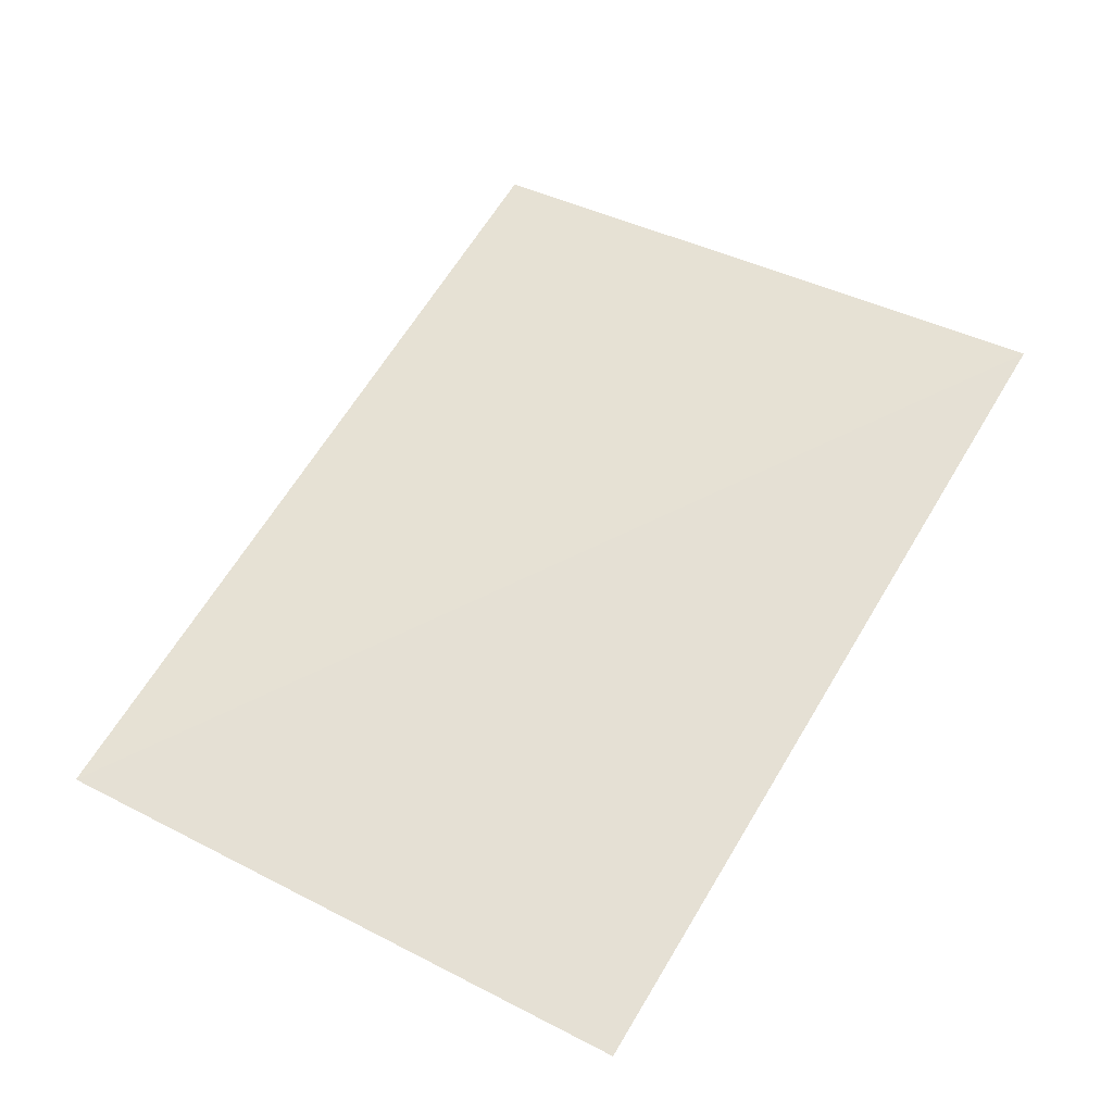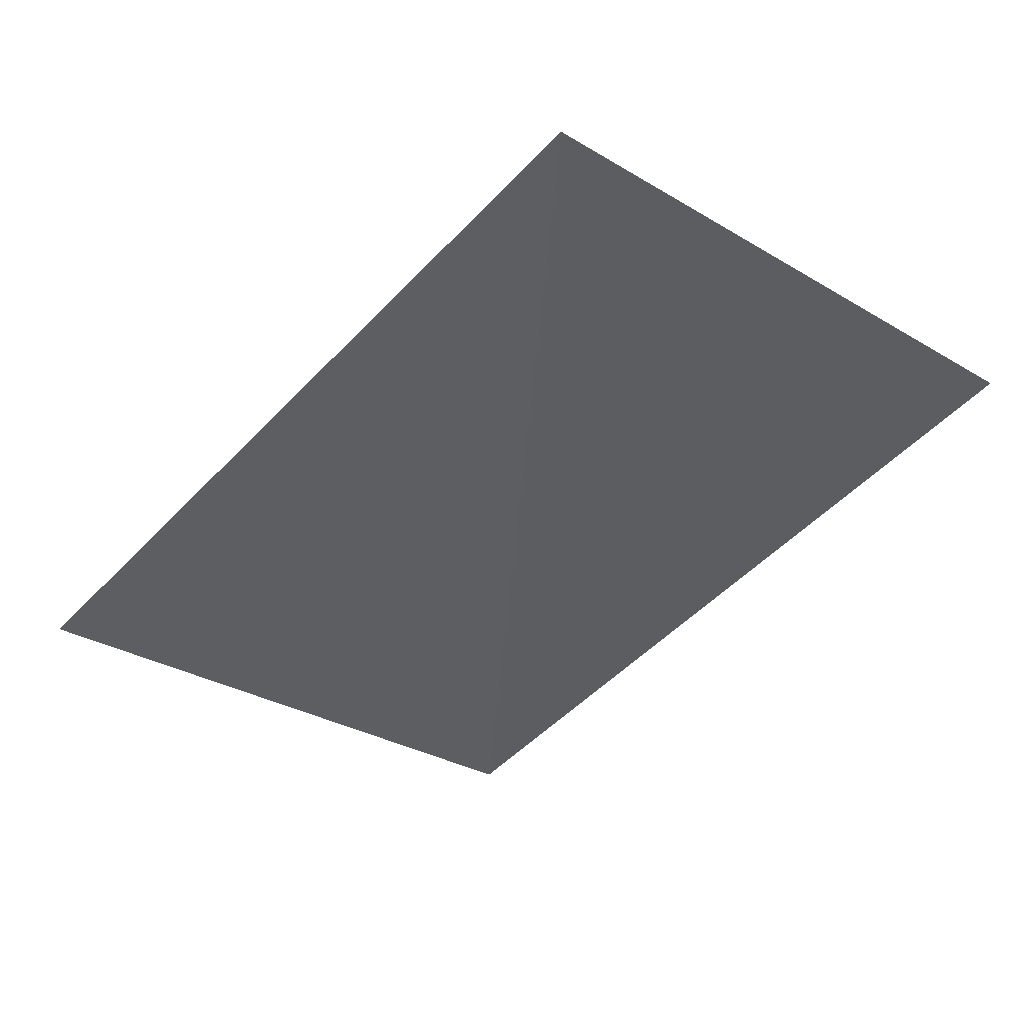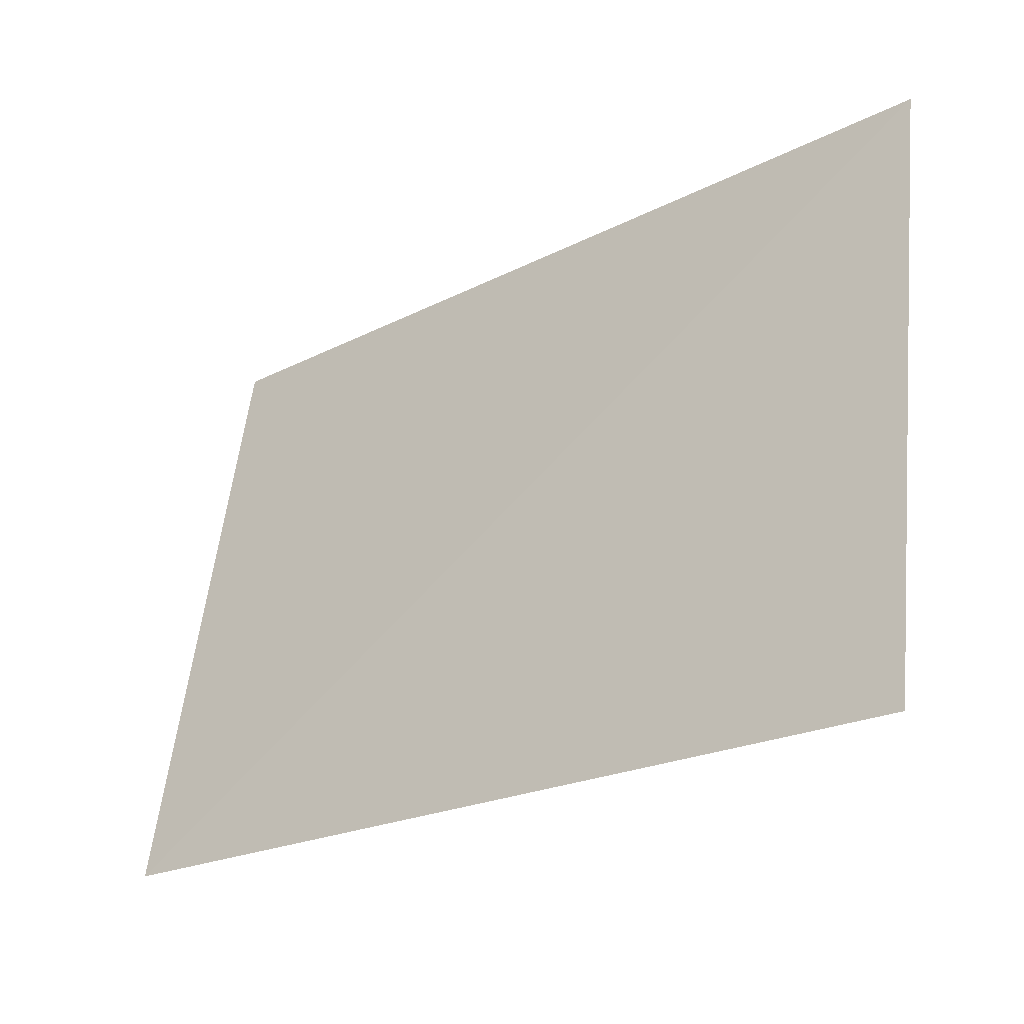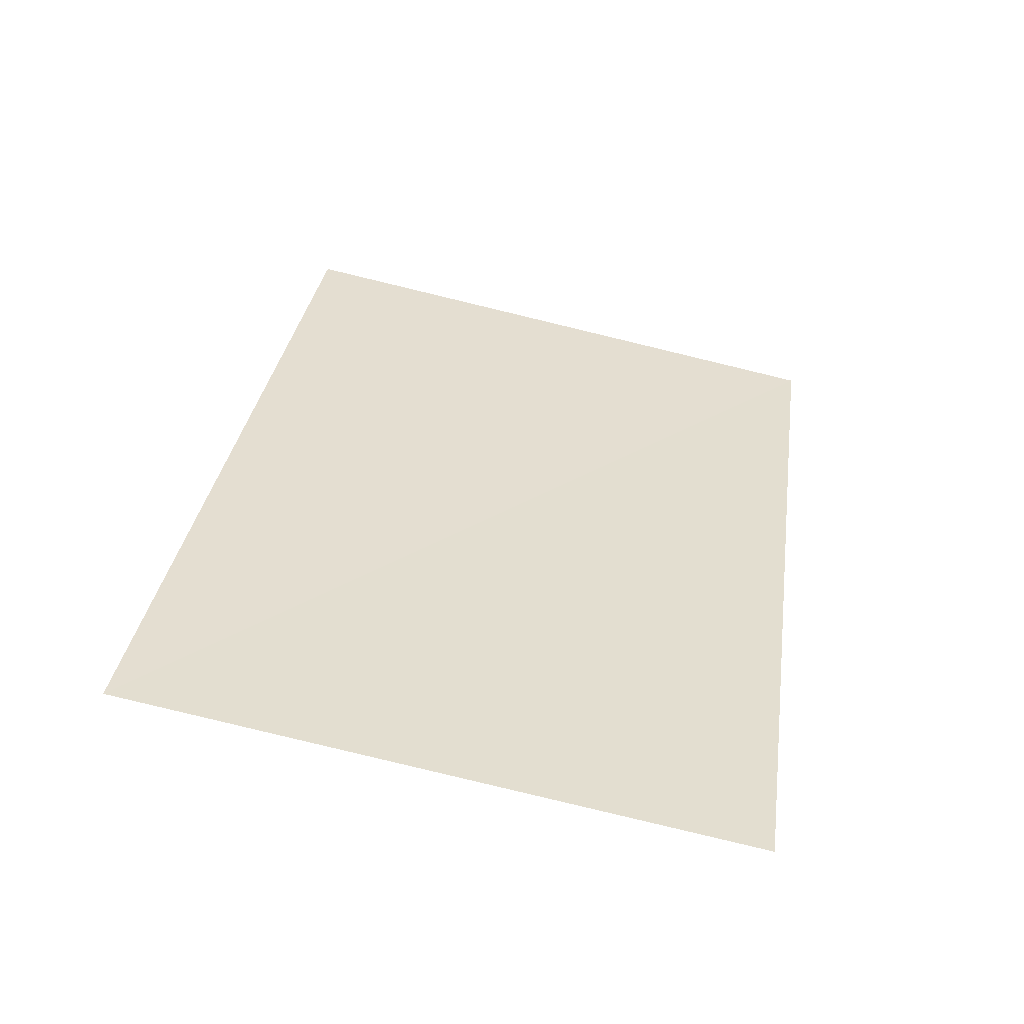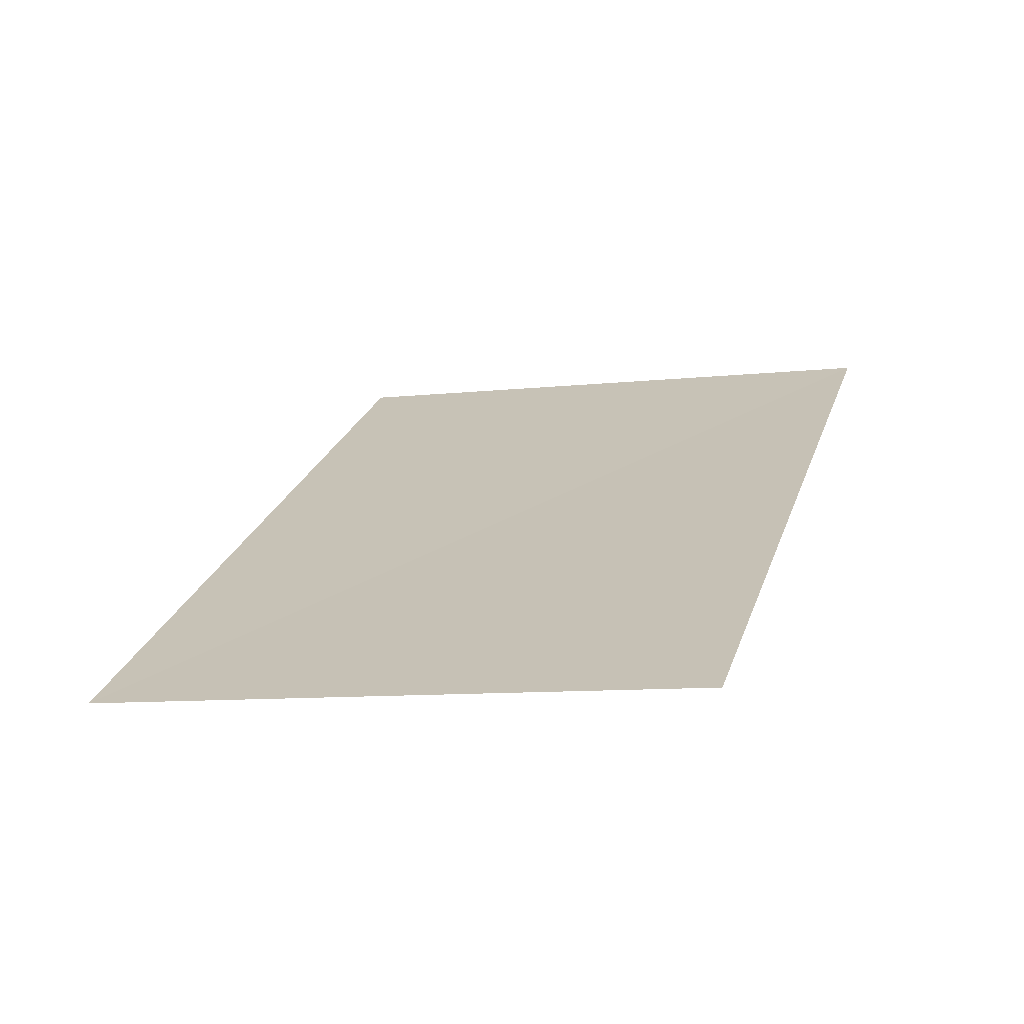
<metadata>
{"format":"obj","ext":"obj","renderer":"f3d","projection":"perspective","resolution":1024,"background":"white","views":[{"elev":59.8,"azim":120.6,"up":"+Z"},{"elev":-46.4,"azim":50.9,"up":"+Z"},{"elev":-24.7,"azim":-140.3,"up":"+Y"},{"elev":34.5,"azim":-80.8,"up":"+Z"},{"elev":23.4,"azim":106.3,"up":"+Z"}]}
</metadata>
<code>
o tree0Plane_005.317_tree0Plane.032
v 887.5 24.45 777.1
v 887.5 25.85 777.3
v 885.5 25.85 777.3
v 885.5 24.41 777.1
v 887.5 24.45 777.1
v 885.5 25.85 777.3
f 1 2 3
f 4 5 6

</code>
